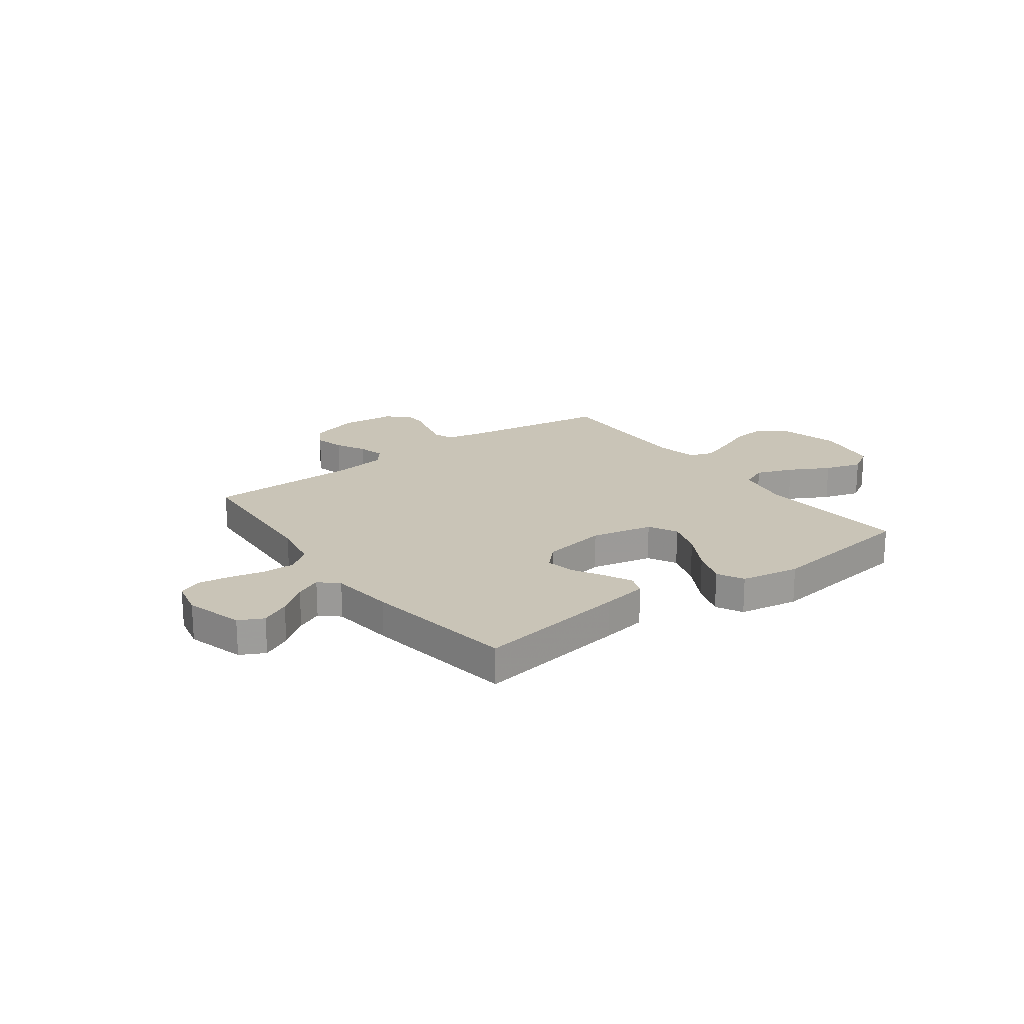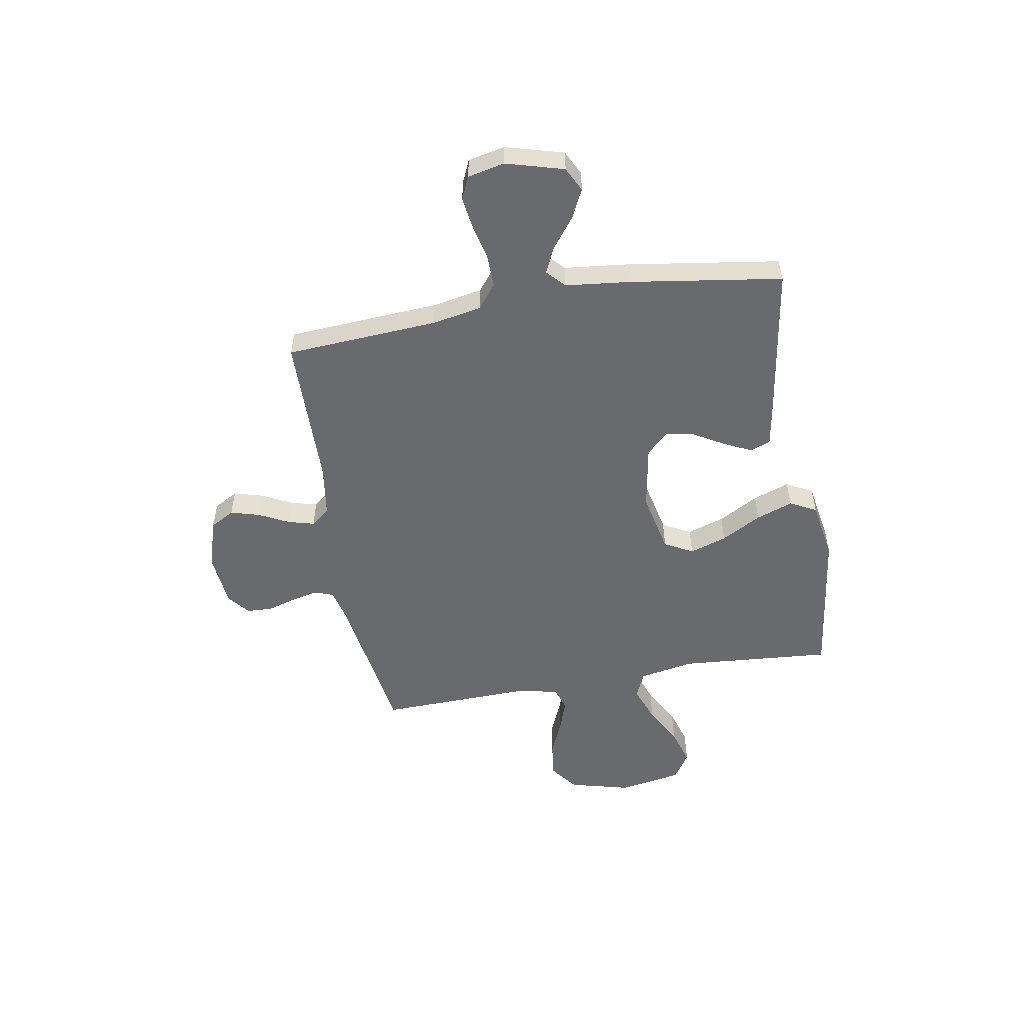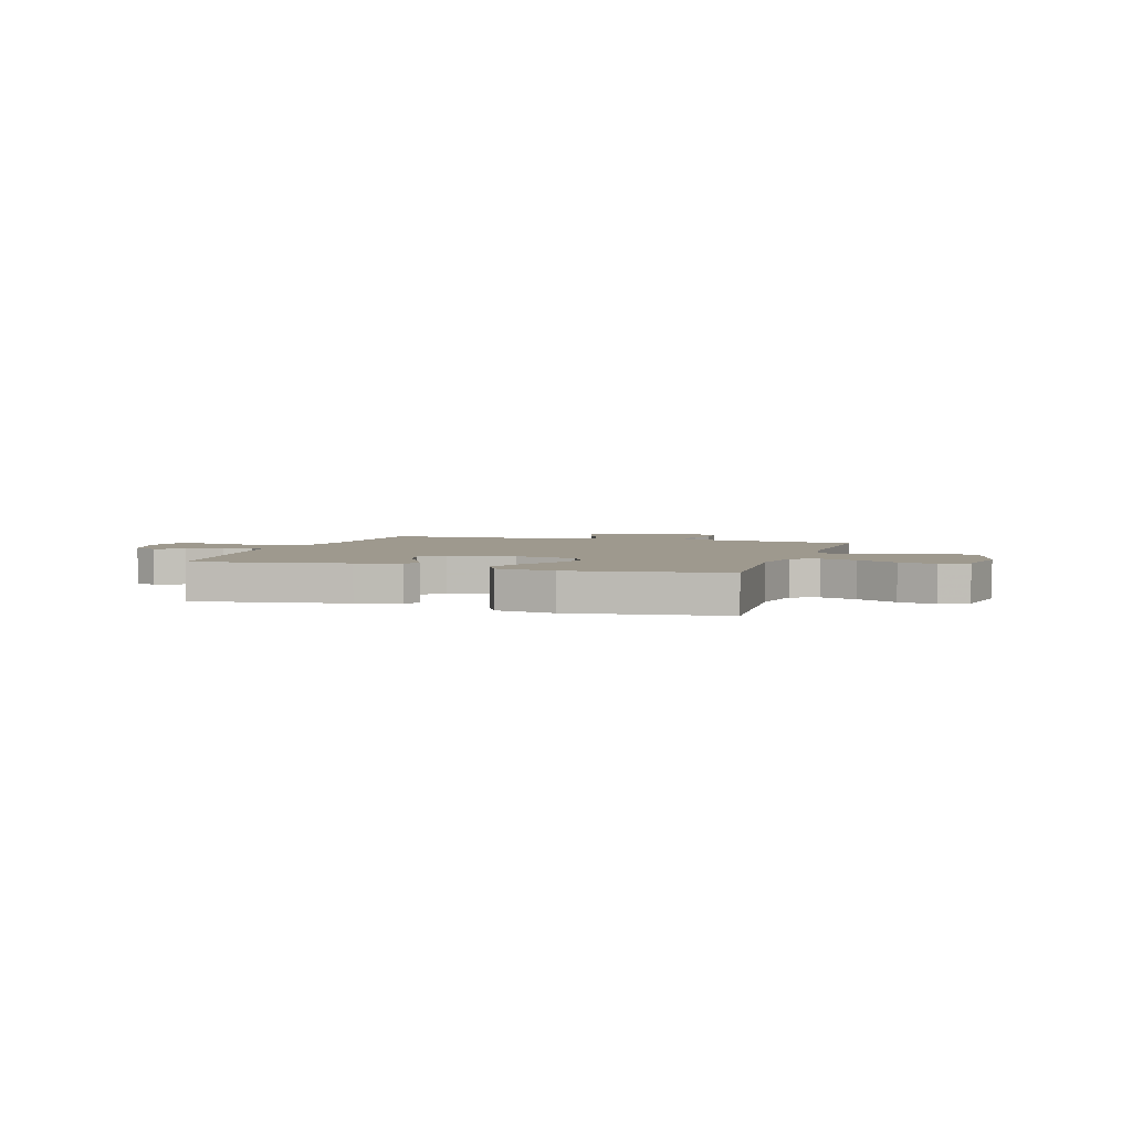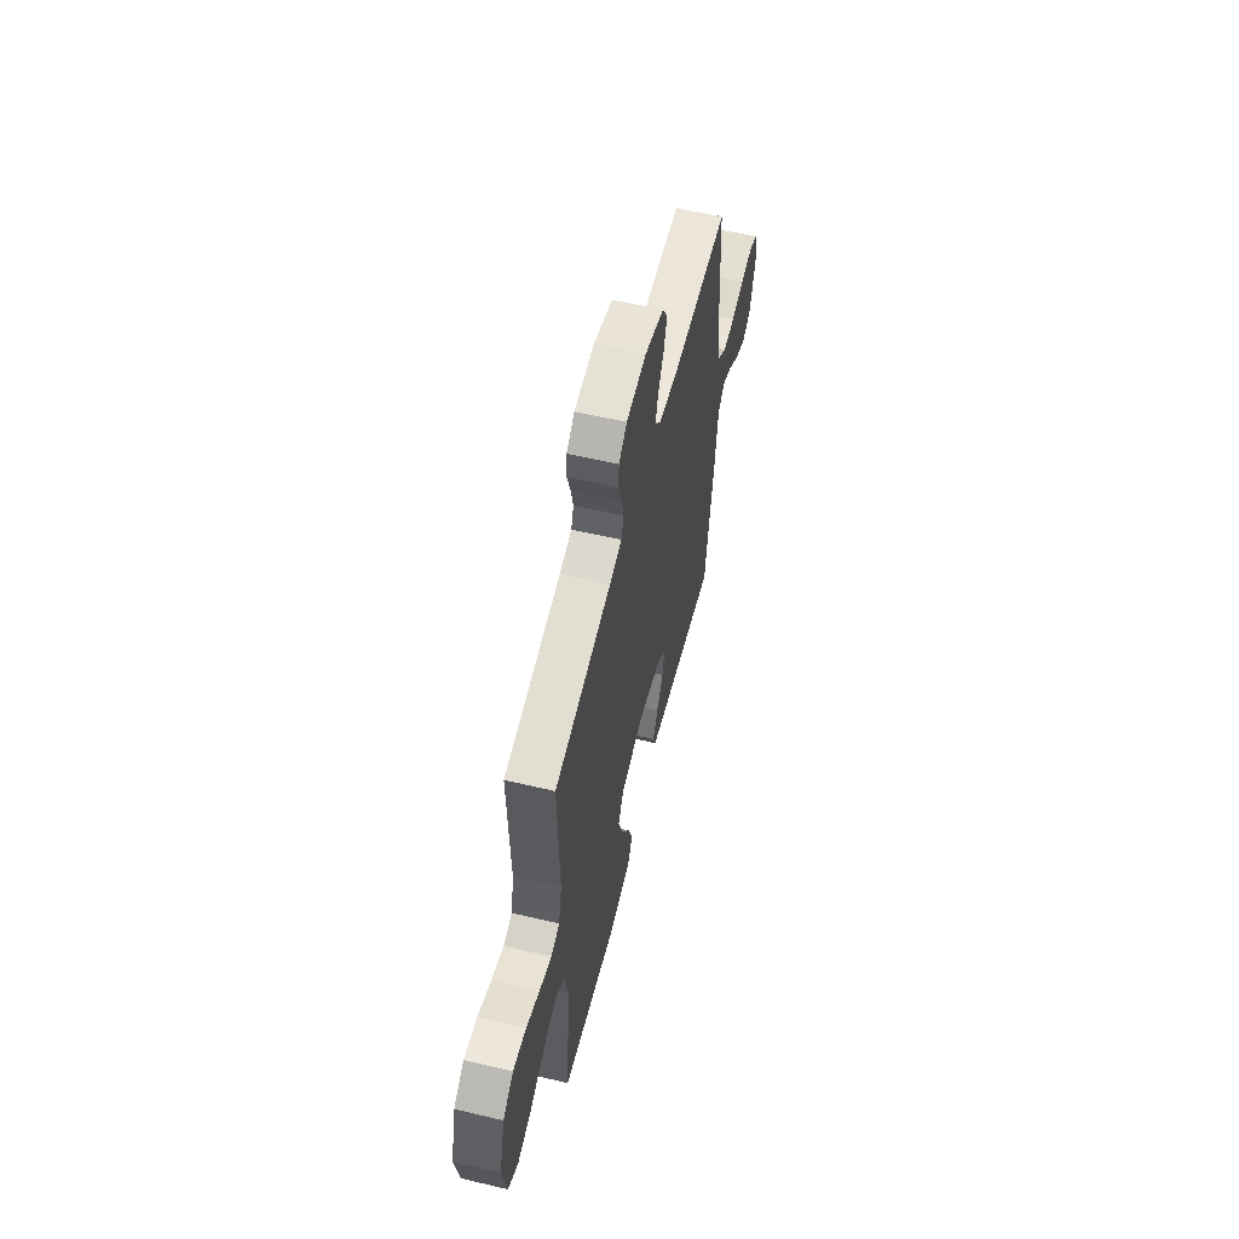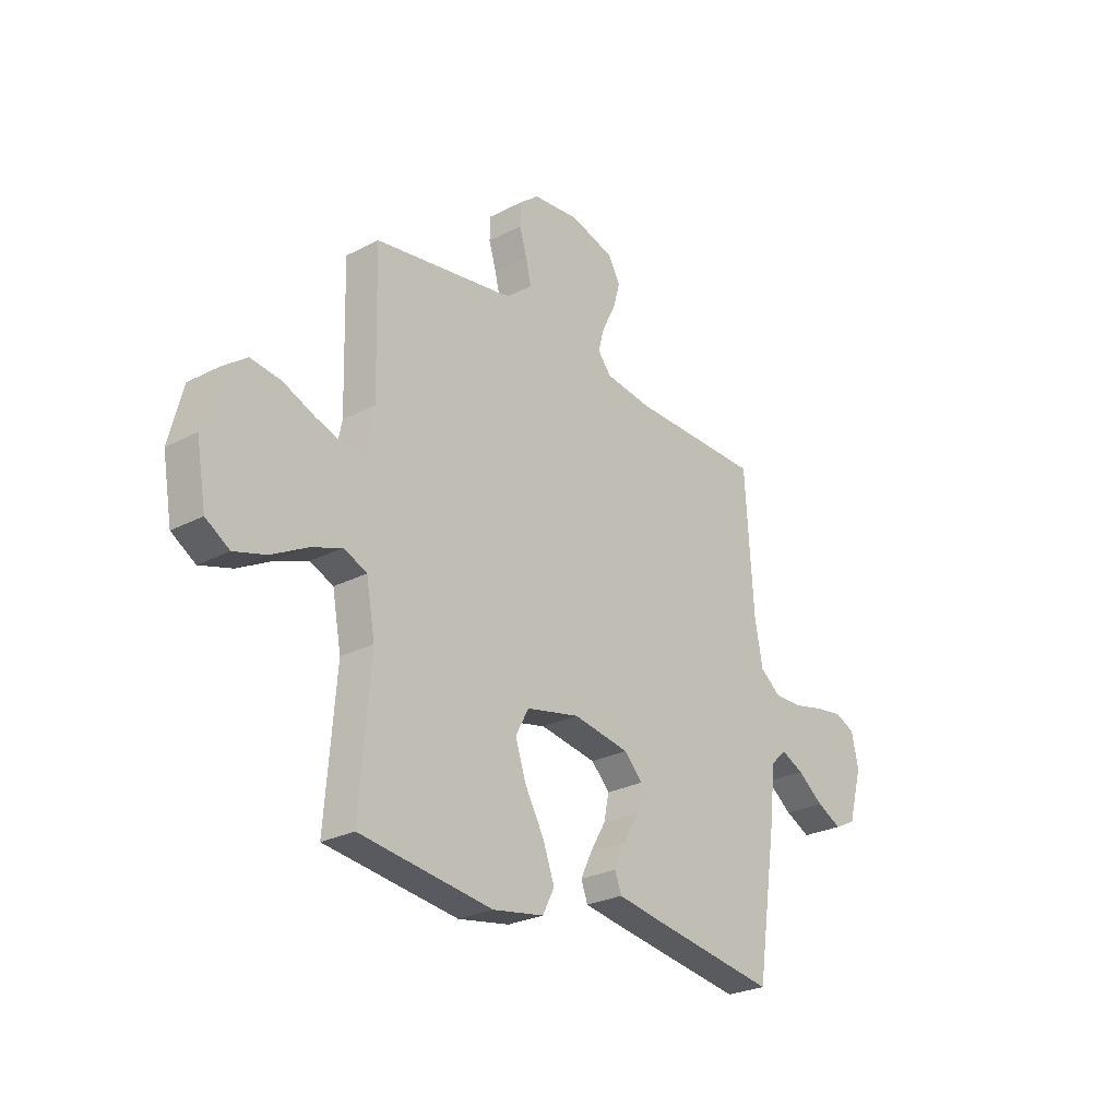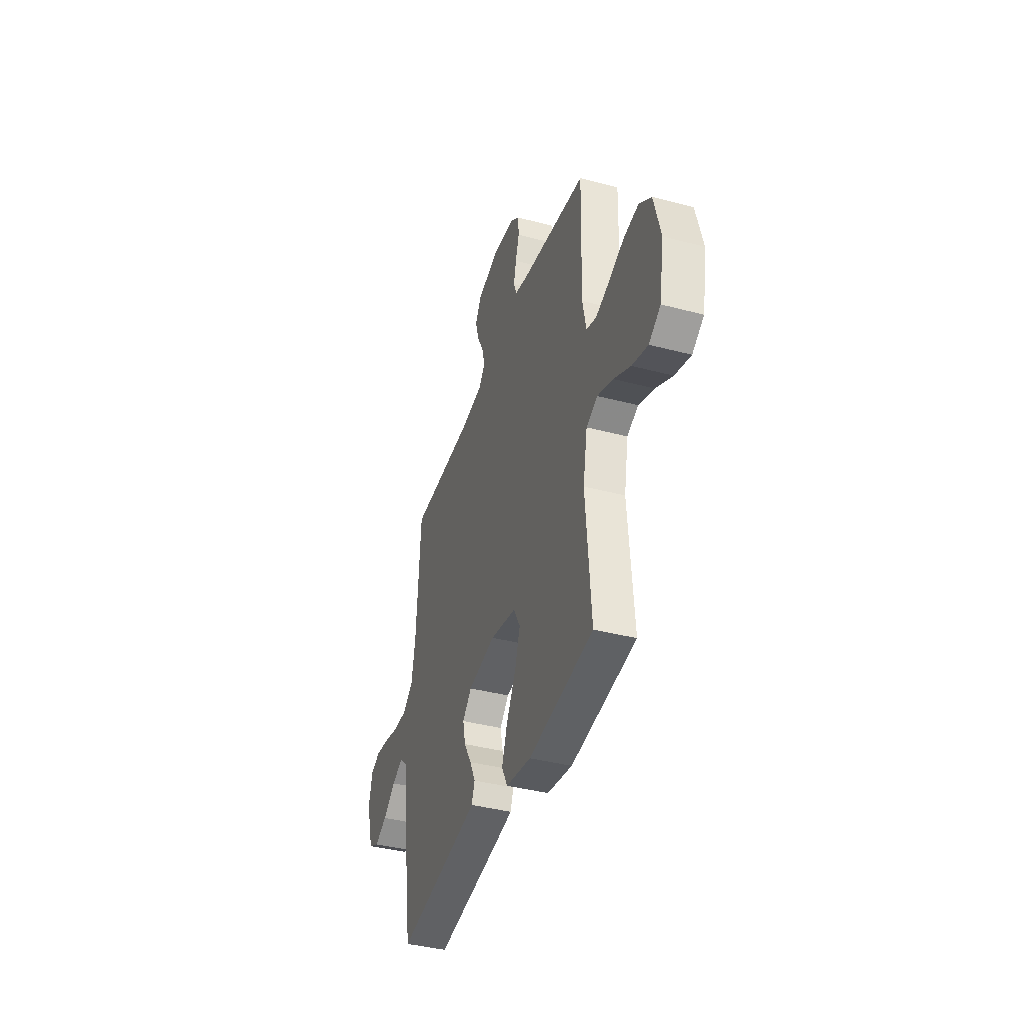
<metadata>
{"format":"obj","ext":"obj","renderer":"f3d","projection":"perspective","resolution":1024,"background":"white","views":[{"elev":20.0,"azim":143.6,"up":"+Y"},{"elev":-53.1,"azim":99.9,"up":"+Y"},{"elev":3.5,"azim":-162.3,"up":"+Y"},{"elev":58.3,"azim":-76.3,"up":"+Z"},{"elev":-26.2,"azim":-50.5,"up":"+Z"},{"elev":-39.8,"azim":-108.1,"up":"+Z"}]}
</metadata>
<code>
v 0.5 0.07 -0.5
v 0.2 0.07 -0.453
v 0.112 0.07 -0.438
v 0.097 0.07 -0.398
v 0.123 0.07 -0.344
v 0.158 0.07 -0.284
v 0.17 0.07 -0.227
v 0.128 0.07 -0.184
v 0 0.07 -0.162
v -0.121 0.07 -0.188
v -0.151 0.07 -0.244
v -0.127 0.07 -0.317
v -0.083 0.07 -0.396
v -0.057 0.07 -0.468
v -0.084 0.07 -0.52
v -0.2 0.07 -0.54
v -0.5 0.07 -0.5
v -0.476 0.07 -0.2
v -0.496 0.07 -0.091
v -0.548 0.07 -0.068
v -0.62 0.07 -0.095
v -0.698 0.07 -0.137
v -0.771 0.07 -0.159
v -0.825 0.07 -0.125
v -0.847 0.07 0
v -0.816 0.07 0.121
v -0.76 0.07 0.163
v -0.691 0.07 0.154
v -0.62 0.07 0.124
v -0.555 0.07 0.102
v -0.509 0.07 0.117
v -0.492 0.07 0.2
v -0.5 0.07 0.5
v -0.2 0.07 0.546
v -0.136 0.07 0.561
v -0.122 0.07 0.599
v -0.134 0.07 0.651
v -0.151 0.07 0.707
v -0.149 0.07 0.758
v -0.106 0.07 0.793
v 0 0.07 0.803
v 0.099 0.07 0.773
v 0.126 0.07 0.725
v 0.11 0.07 0.668
v 0.08 0.07 0.609
v 0.066 0.07 0.557
v 0.096 0.07 0.52
v 0.2 0.07 0.505
v 0.5 0.07 0.5
v 0.519 0.07 0.2
v 0.537 0.07 0.103
v 0.584 0.07 0.066
v 0.648 0.07 0.067
v 0.718 0.07 0.083
v 0.781 0.07 0.092
v 0.826 0.07 0.072
v 0.842 0.07 0
v 0.81 0.07 -0.114
v 0.762 0.07 -0.138
v 0.705 0.07 -0.11
v 0.646 0.07 -0.065
v 0.595 0.07 -0.041
v 0.559 0.07 -0.074
v 0.545 0.07 -0.2
v 0.5 0 -0.5
v 0.2 0 -0.453
v 0.112 0 -0.438
v 0.097 0 -0.398
v 0.123 0 -0.344
v 0.158 0 -0.284
v 0.17 0 -0.227
v 0.128 0 -0.184
v 0 0 -0.162
v -0.121 0 -0.188
v -0.151 0 -0.244
v -0.127 0 -0.317
v -0.083 0 -0.396
v -0.057 0 -0.468
v -0.084 0 -0.52
v -0.2 0 -0.54
v -0.5 0 -0.5
v -0.476 0 -0.2
v -0.496 0 -0.091
v -0.548 0 -0.068
v -0.62 0 -0.095
v -0.698 0 -0.137
v -0.771 0 -0.159
v -0.825 0 -0.125
v -0.847 0 0
v -0.816 0 0.121
v -0.76 0 0.163
v -0.691 0 0.154
v -0.62 0 0.124
v -0.555 0 0.102
v -0.509 0 0.117
v -0.492 0 0.2
v -0.5 0 0.5
v -0.2 0 0.546
v -0.136 0 0.561
v -0.122 0 0.599
v -0.134 0 0.651
v -0.151 0 0.707
v -0.149 0 0.758
v -0.106 0 0.793
v 0 0 0.803
v 0.099 0 0.773
v 0.126 0 0.725
v 0.11 0 0.668
v 0.08 0 0.609
v 0.066 0 0.557
v 0.096 0 0.52
v 0.2 0 0.505
v 0.5 0 0.5
v 0.519 0 0.2
v 0.537 0 0.103
v 0.584 0 0.066
v 0.648 0 0.067
v 0.718 0 0.083
v 0.781 0 0.092
v 0.826 0 0.072
v 0.842 0 0
v 0.81 0 -0.114
v 0.762 0 -0.138
v 0.705 0 -0.11
v 0.646 0 -0.065
v 0.595 0 -0.041
v 0.559 0 -0.074
v 0.545 0 -0.2
f 4 5 6
f 3 4 6
f 2 3 6
f 1 2 6
f 64 1 6
f 63 64 6
f 62 63 6 7
f 59 60 61
f 58 59 61
f 57 58 61
f 56 57 61
f 55 56 61
f 54 55 61
f 53 54 61
f 52 53 61 62
f 62 7 8
f 52 62 8
f 51 52 8
f 48 49 50
f 51 8 9
f 50 51 9
f 48 50 9
f 47 48 9
f 43 44 45
f 42 43 45
f 41 42 45
f 40 41 45
f 39 40 45
f 38 39 45
f 37 38 45
f 36 37 45 46
f 47 9 10
f 46 47 10
f 36 46 10
f 35 36 10
f 32 33 34
f 35 10 11
f 34 35 11
f 32 34 11
f 31 32 11
f 27 28 29
f 26 27 29
f 25 26 29
f 24 25 29
f 23 24 29
f 22 23 29
f 21 22 29
f 20 21 29 30
f 19 20 30 31
f 16 17 18
f 15 16 18
f 14 15 18
f 13 14 18
f 12 13 18
f 18 19 31
f 12 18 31
f 11 12 31
f 70 69 68
f 70 68 67
f 70 67 66
f 70 66 65
f 70 65 128
f 70 128 127
f 71 70 127 126
f 125 124 123
f 125 123 122
f 125 122 121
f 125 121 120
f 125 120 119
f 125 119 118
f 125 118 117
f 126 125 117 116
f 72 71 126
f 72 126 116
f 72 116 115
f 114 113 112
f 73 72 115
f 73 115 114
f 73 114 112
f 73 112 111
f 109 108 107
f 109 107 106
f 109 106 105
f 109 105 104
f 109 104 103
f 109 103 102
f 109 102 101
f 110 109 101 100
f 74 73 111
f 74 111 110
f 74 110 100
f 74 100 99
f 98 97 96
f 75 74 99
f 75 99 98
f 75 98 96
f 75 96 95
f 93 92 91
f 93 91 90
f 93 90 89
f 93 89 88
f 93 88 87
f 93 87 86
f 93 86 85
f 94 93 85 84
f 95 94 84 83
f 82 81 80
f 82 80 79
f 82 79 78
f 82 78 77
f 82 77 76
f 95 83 82
f 95 82 76
f 95 76 75
f 1 65 66 2
f 2 66 67 3
f 3 67 68 4
f 4 68 69 5
f 5 69 70 6
f 6 70 71 7
f 7 71 72 8
f 8 72 73 9
f 9 73 74 10
f 10 74 75 11
f 11 75 76 12
f 12 76 77 13
f 13 77 78 14
f 14 78 79 15
f 15 79 80 16
f 16 80 81 17
f 17 81 82 18
f 18 82 83 19
f 19 83 84 20
f 20 84 85 21
f 21 85 86 22
f 22 86 87 23
f 23 87 88 24
f 24 88 89 25
f 25 89 90 26
f 26 90 91 27
f 27 91 92 28
f 28 92 93 29
f 29 93 94 30
f 30 94 95 31
f 31 95 96 32
f 32 96 97 33
f 33 97 98 34
f 34 98 99 35
f 35 99 100 36
f 36 100 101 37
f 37 101 102 38
f 38 102 103 39
f 39 103 104 40
f 40 104 105 41
f 41 105 106 42
f 42 106 107 43
f 43 107 108 44
f 44 108 109 45
f 45 109 110 46
f 46 110 111 47
f 47 111 112 48
f 48 112 113 49
f 49 113 114 50
f 50 114 115 51
f 51 115 116 52
f 52 116 117 53
f 53 117 118 54
f 54 118 119 55
f 55 119 120 56
f 56 120 121 57
f 57 121 122 58
f 58 122 123 59
f 59 123 124 60
f 60 124 125 61
f 61 125 126 62
f 62 126 127 63
f 63 127 128 64
f 64 128 65 1

</code>
